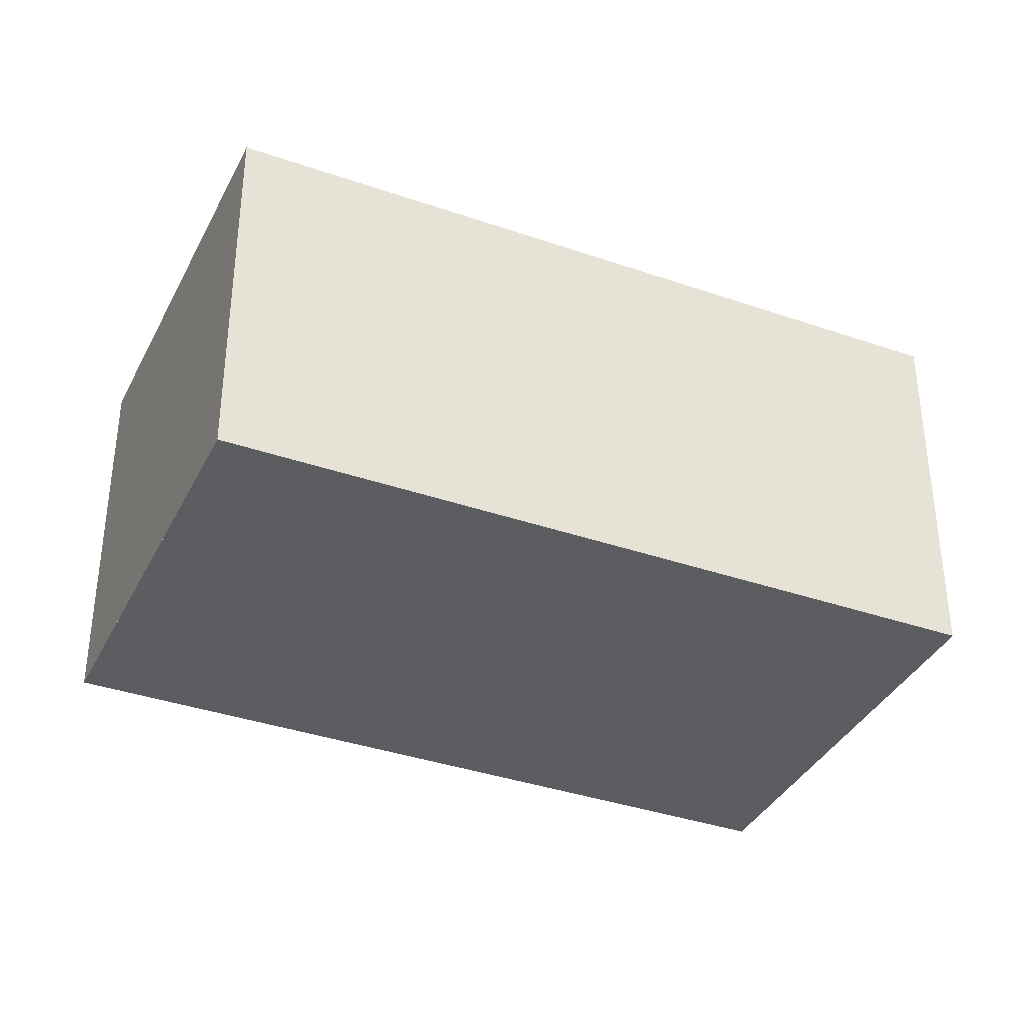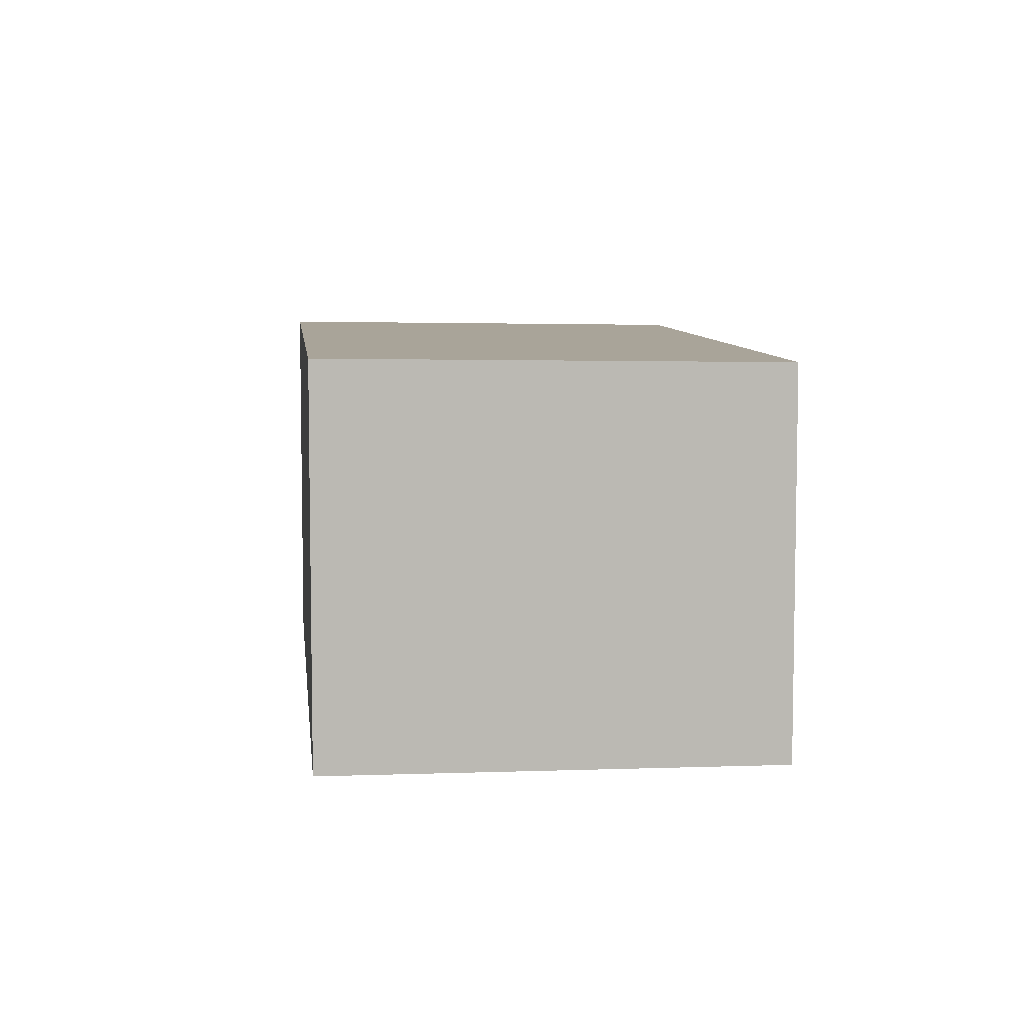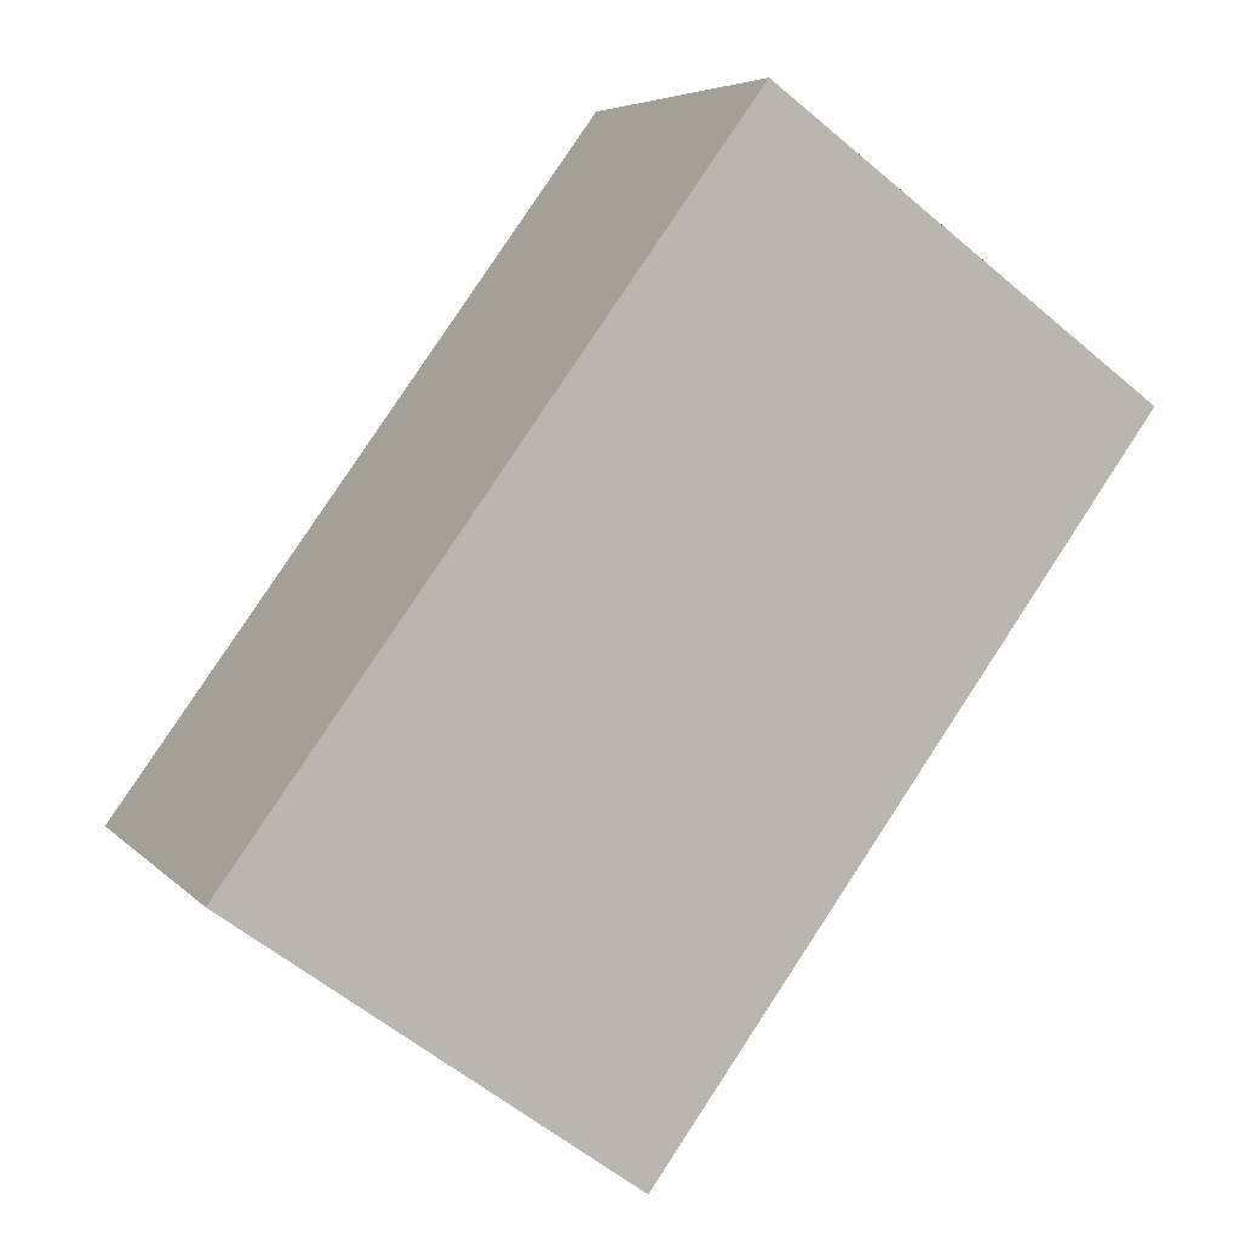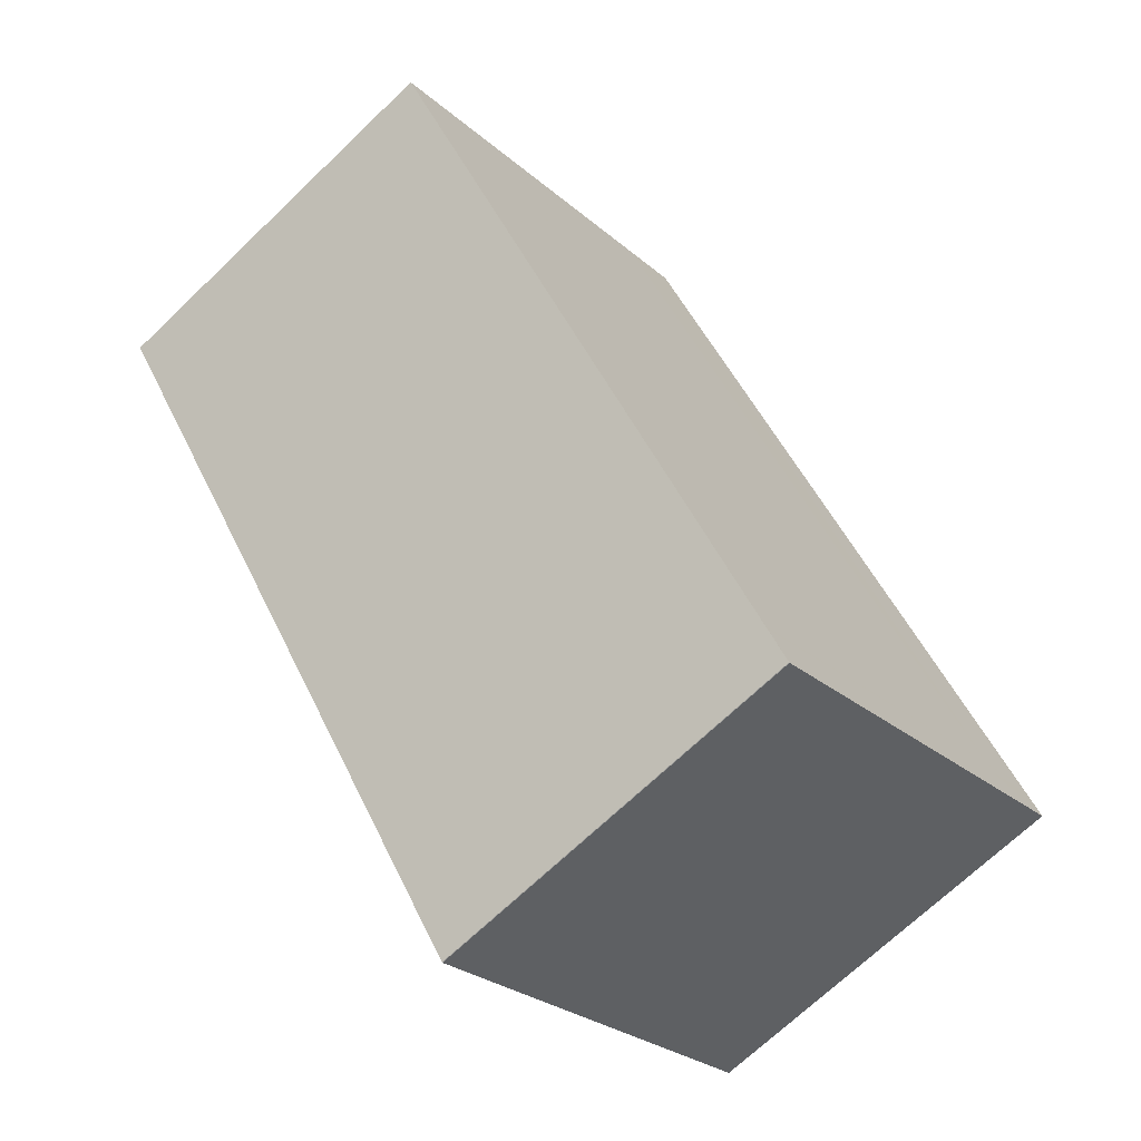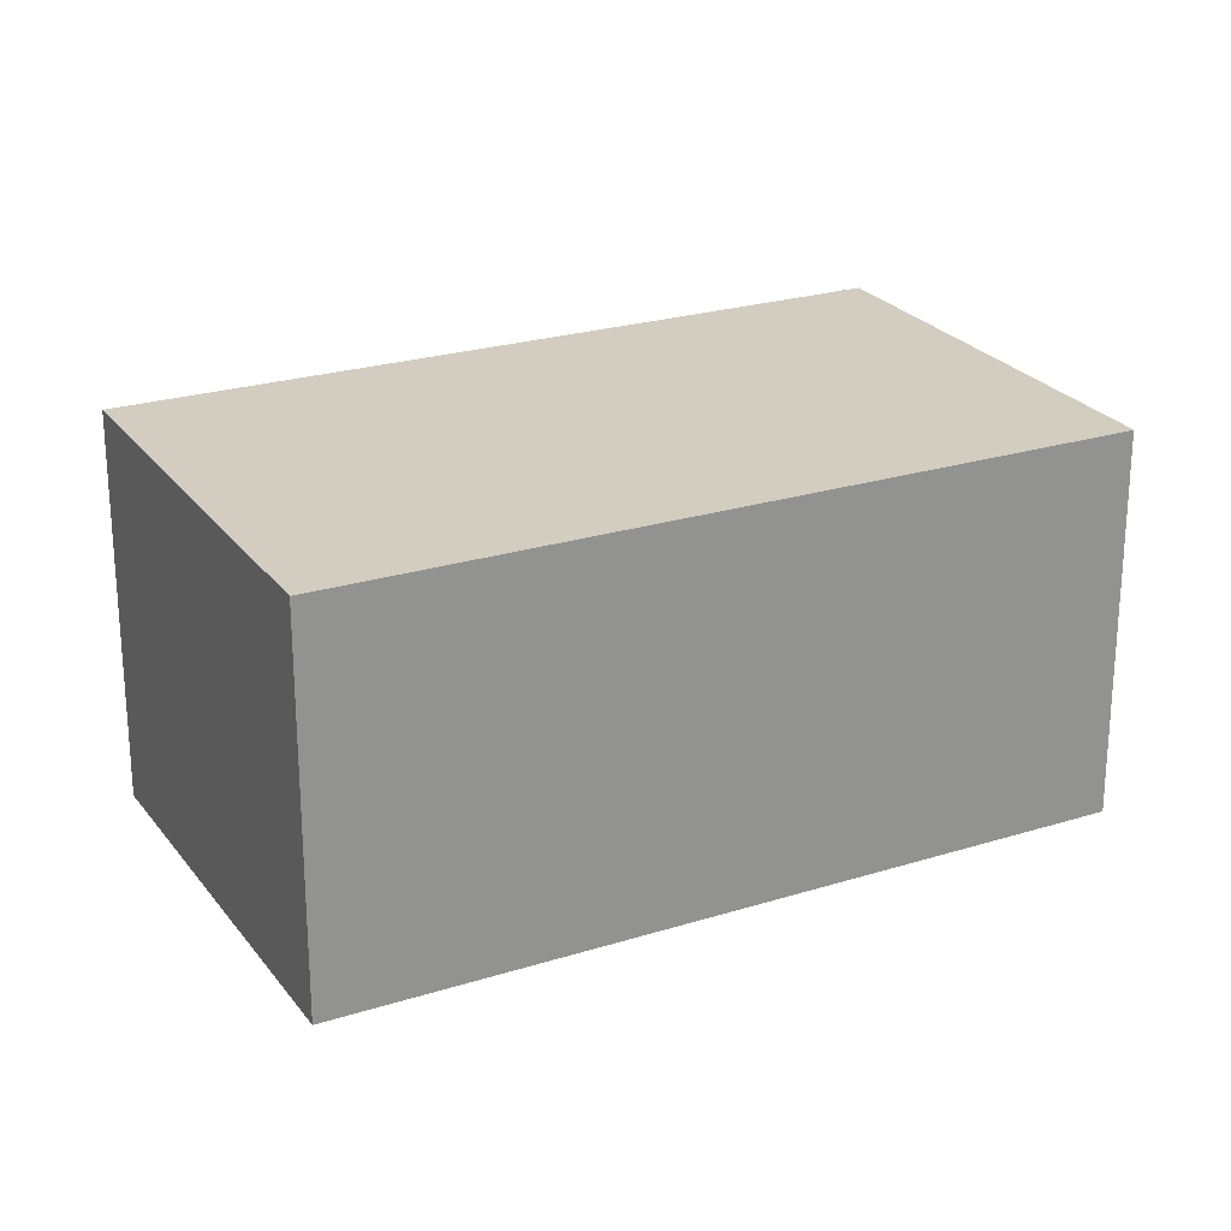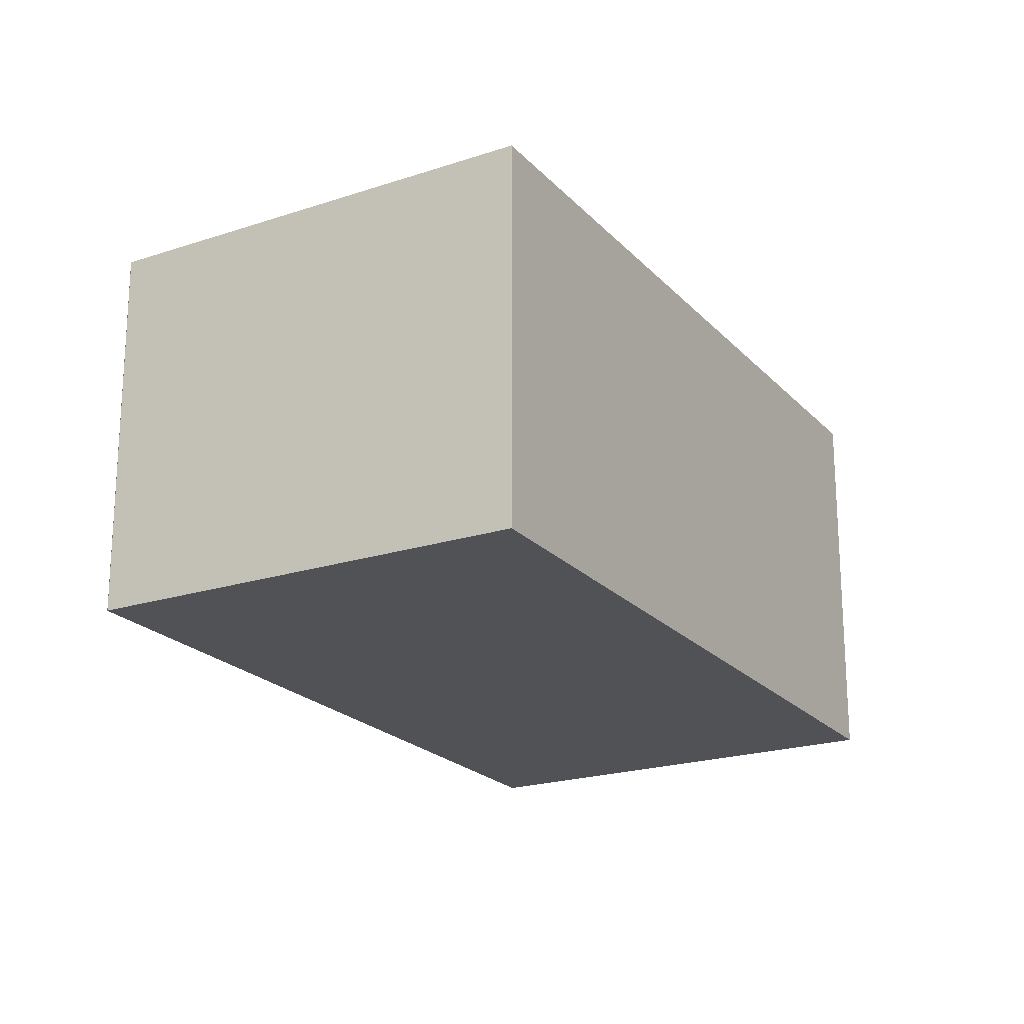
<metadata>
{"format":"obj","ext":"obj","renderer":"f3d","projection":"perspective","resolution":1024,"background":"white","views":[{"elev":-36.9,"azim":-77.9,"up":"+Z"},{"elev":7.3,"azim":-149.6,"up":"+Z"},{"elev":5.8,"azim":158.5,"up":"+Y"},{"elev":-69.7,"azim":-46.2,"up":"+Y"},{"elev":24.0,"azim":-81.5,"up":"+Z"},{"elev":-21.3,"azim":65.9,"up":"+Z"}]}
</metadata>
<code>
v -1239 -1911 4.85
v -1233 -1919 4.834
v -1238 -1922 4.757
v -1238 -1922 4.757
v -1244 -1914 4.773
v -1241 -1918 4.766
v -1238 -1922 4.757
v -1234 -1919 4.835
v -1238 -1922 4.758
v -1238 -1922 4.758
v -1244 -1914 4.773
v -1239 -1911 4.85
v -1240 -1911 4.839
v -1240 -1911 4.839
v -1234 -1919 4.824
v -1239 -1911 4.85
v -1239 -1911 4.85
v -1234 -1919 4.835
v -1234 -1919 4.835
v -1234 -1919 4.835
v -1234 -1919 4.824
v -1234 -1919 4.835
v -1234 -1919 4.835
v -1234 -1919 4.824
v -1234 -1919 4.823
v -1233 -1919 4.834
v -1238 -1922 4.758
v -1238 -1922 4.758
v -1238 -1922 4.758
v -1238 -1922 4.758
v -1239 -1911 4.85
v -1239 -1911 4.85
v -1239 -1911 0
v -1239 -1911 0
v -1233 -1919 4.834
v -1233 -1919 4.834
v -1233 -1919 0
v -1233 -1919 8.882e-16
v -1238 -1922 4.757
v -1238 -1922 4.757
v -1238 -1922 0
v -1238 -1922 0
v -1238 -1922 4.758
v -1238 -1922 4.757
v -1238 -1922 0
v -1238 -1922 -8.882e-16
v -1240 -1911 4.839
v -1244 -1914 4.773
v -1244 -1914 0
v -1240 -1911 8.882e-16
v -1244 -1914 4.773
v -1241 -1918 4.766
v -1241 -1918 0
v -1244 -1914 0
v -1238 -1922 4.757
v -1238 -1922 4.757
v -1238 -1922 8.882e-16
v -1238 -1922 0
v -1233 -1919 4.834
v -1234 -1919 4.835
v -1234 -1919 -8.882e-16
v -1233 -1919 0
v -1238 -1922 4.758
v -1238 -1922 4.758
v -1238 -1922 -8.882e-16
v -1238 -1922 0
v -1244 -1914 4.773
v -1244 -1914 4.773
v -1244 -1914 0
v -1244 -1914 0
v -1234 -1919 4.835
v -1239 -1911 4.85
v -1239 -1911 0
v -1234 -1919 -8.882e-16
v -1239 -1911 4.85
v -1240 -1911 4.839
v -1240 -1911 8.882e-16
v -1239 -1911 0
v -1239 -1911 4.85
v -1239 -1911 4.85
v -1239 -1911 0
v -1239 -1911 0
v -1234 -1919 4.835
v -1234 -1919 4.835
v -1234 -1919 -8.882e-16
v -1234 -1919 0
v -1234 -1919 4.835
v -1234 -1919 4.835
v -1234 -1919 0
v -1234 -1919 -8.882e-16
v -1238 -1922 4.757
v -1234 -1919 4.823
v -1234 -1919 0
v -1238 -1922 8.882e-16
v -1234 -1919 4.823
v -1233 -1919 4.834
v -1233 -1919 8.882e-16
v -1234 -1919 0
v -1241 -1918 4.766
v -1238 -1922 4.758
v -1238 -1922 0
v -1241 -1918 0
v -1238 -1922 4.758
v -1238 -1922 4.758
v -1238 -1922 0
v -1238 -1922 0
v -1239 -1911 0
v -1233 -1919 0
v -1238 -1922 0
v -1238 -1922 0
v -1244 -1914 0
f 30 27 28 29
f 29 28 21 24
f 25 7 9 15
f 9 7 3 4 10
f 14 11 5 13
f 17 14 13 16
f 24 21 19 23
f 16 1 12 17
f 23 19 20 22
f 19 17 12 20
f 21 14 17 19
f 22 8 18 23
f 23 18 15 24
f 26 25 15 18
f 18 8 2 26
f 27 6 28
f 28 6 11 14 21
f 29 9 10 30
f 24 15 9 29
f 32 33 34 31
f 36 37 38 35
f 40 41 42 39
f 44 45 46 43
f 48 49 50 47
f 52 53 54 51
f 56 57 58 55
f 60 61 62 59
f 64 65 66 63
f 68 69 70 67
f 72 73 74 71
f 76 77 78 75
f 80 81 82 79
f 84 85 86 83
f 88 89 90 87
f 92 93 94 91
f 96 97 98 95
f 100 101 102 99
f 104 105 106 103
f 108 109 110 111 107

</code>
